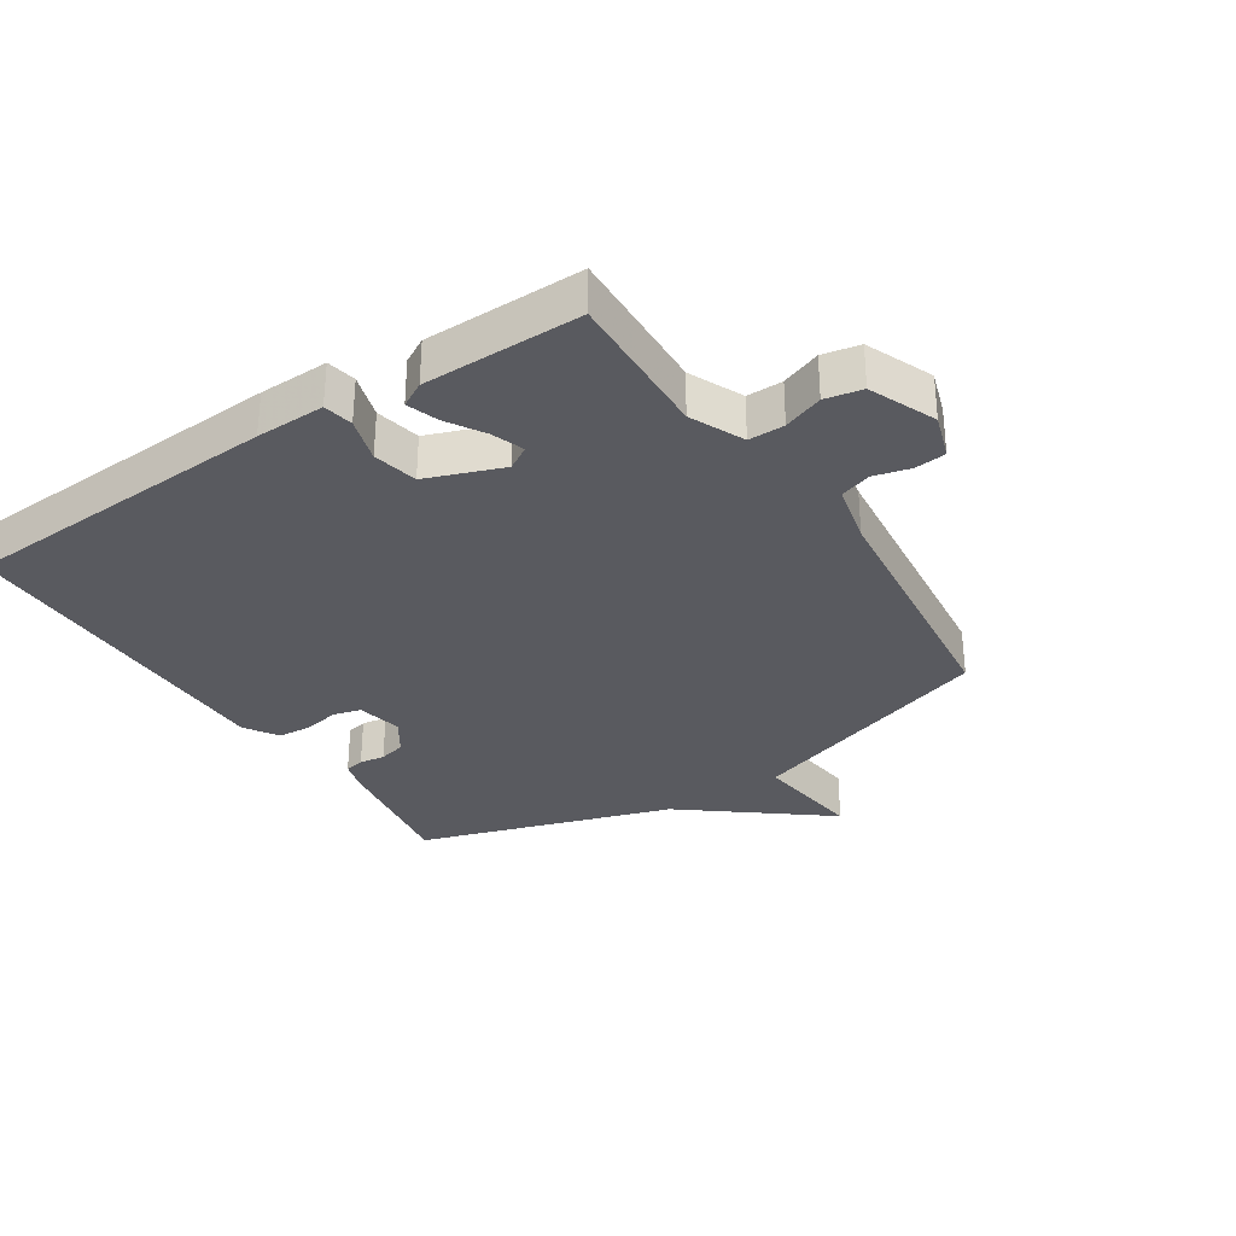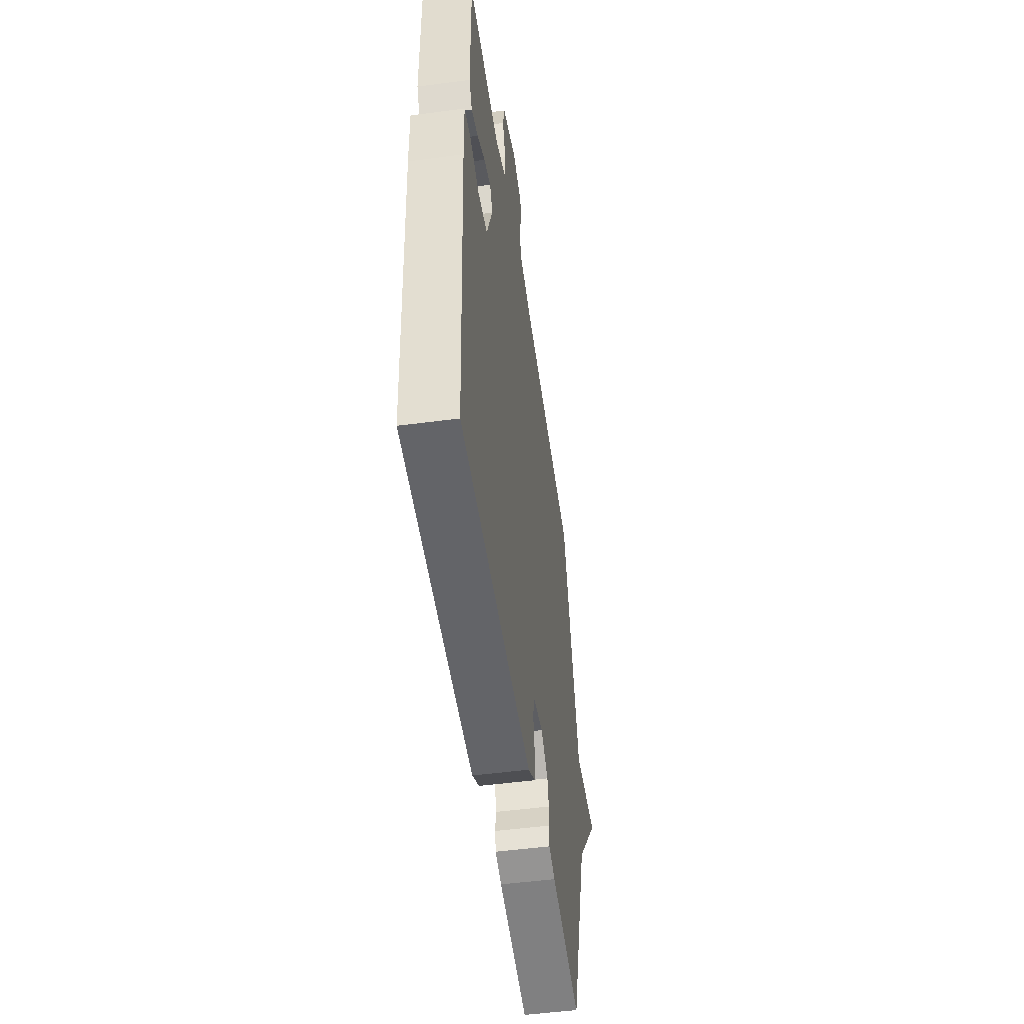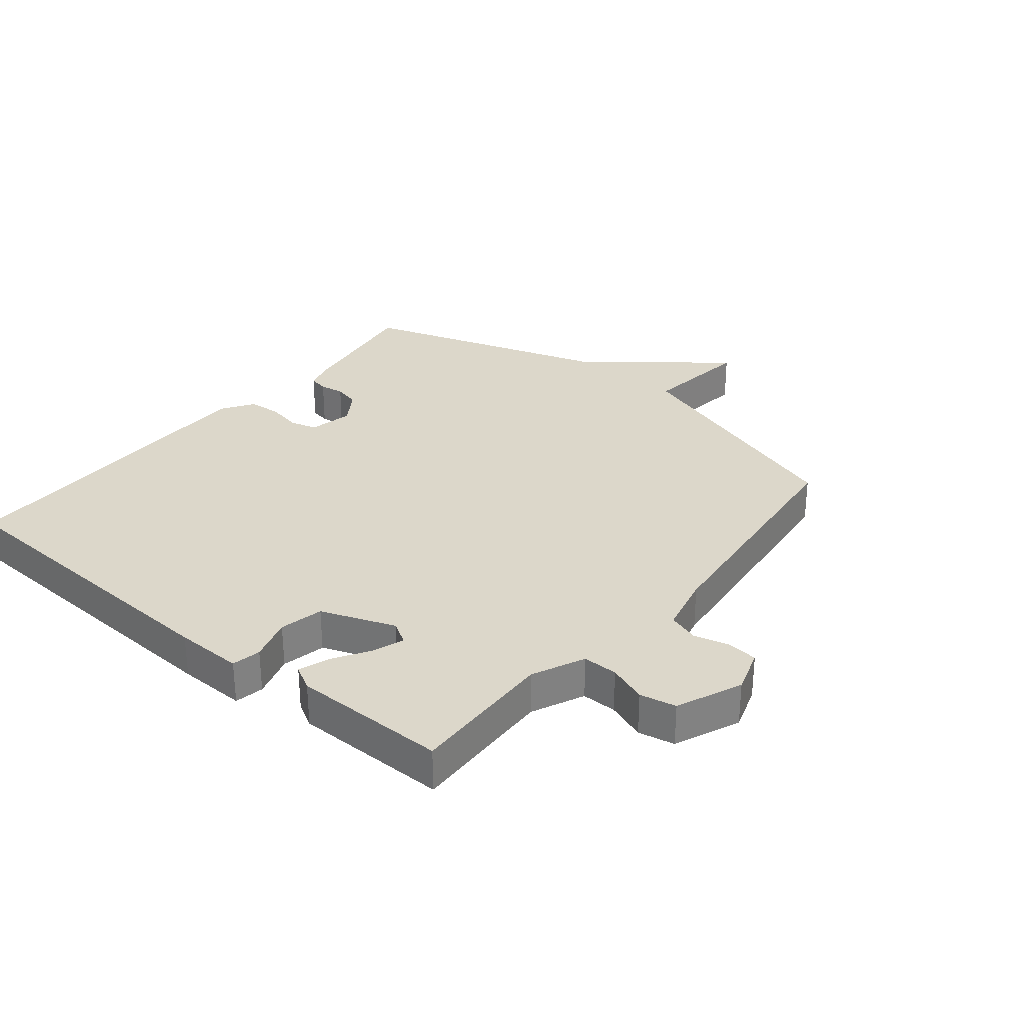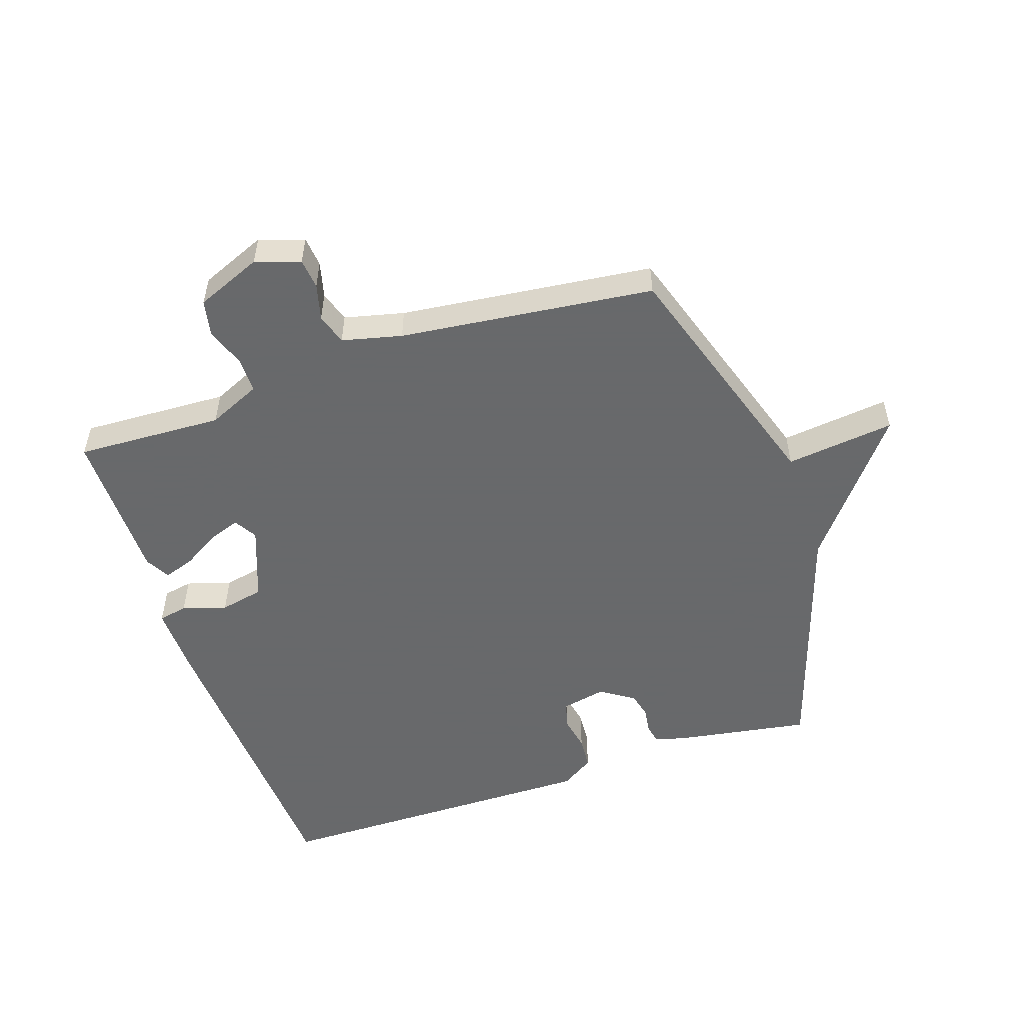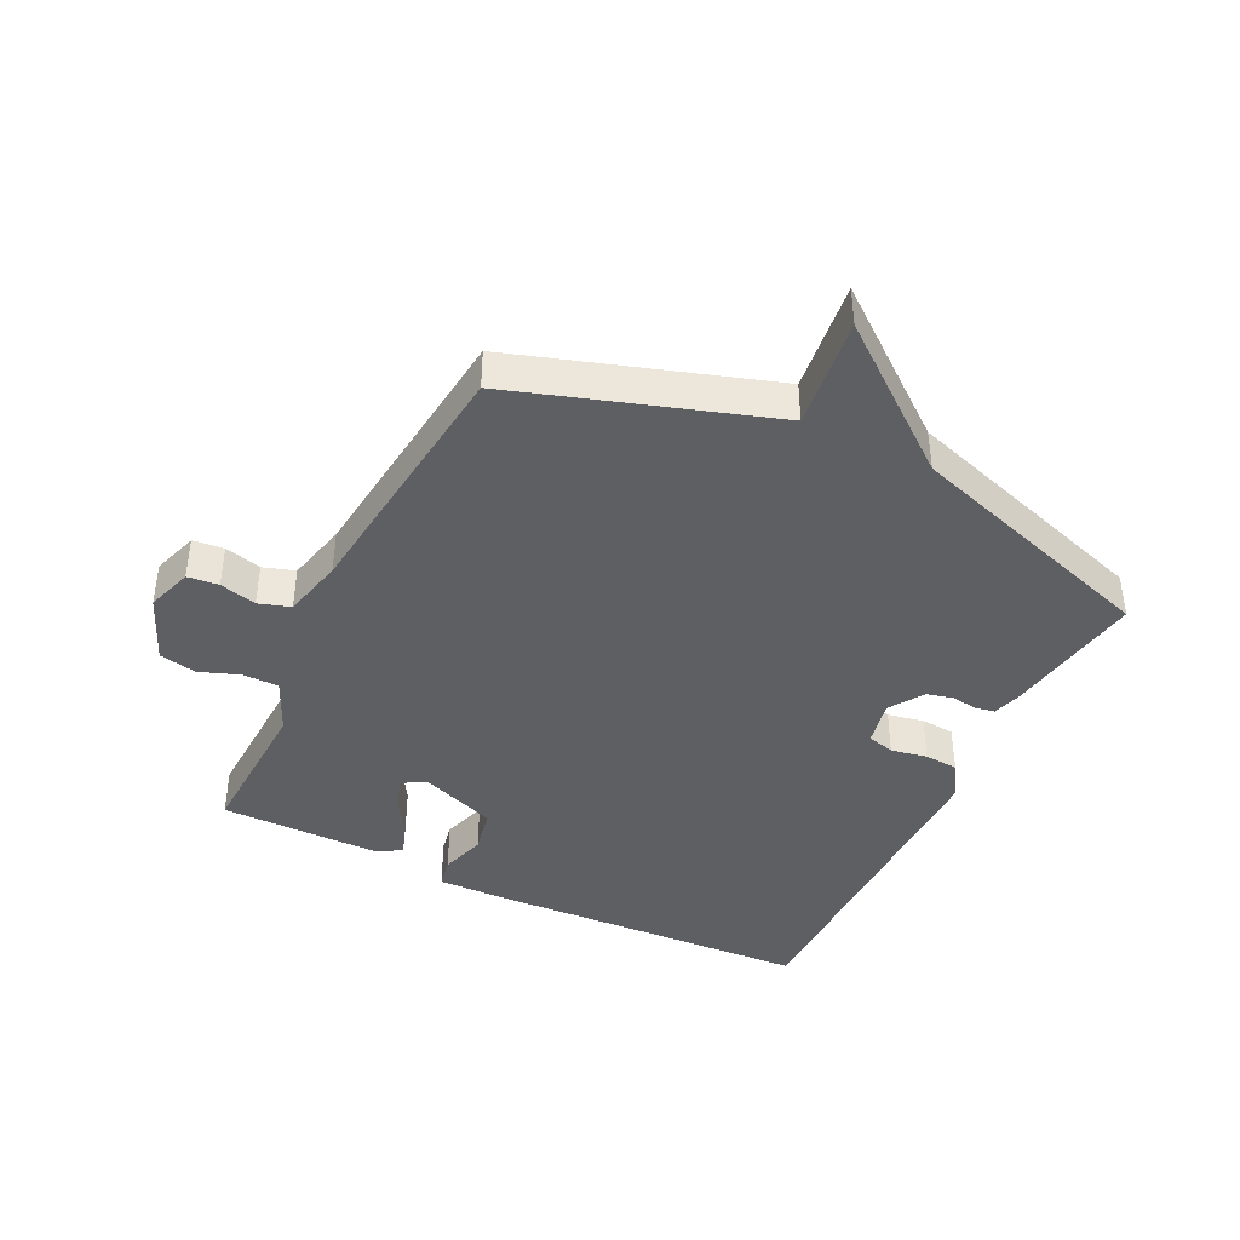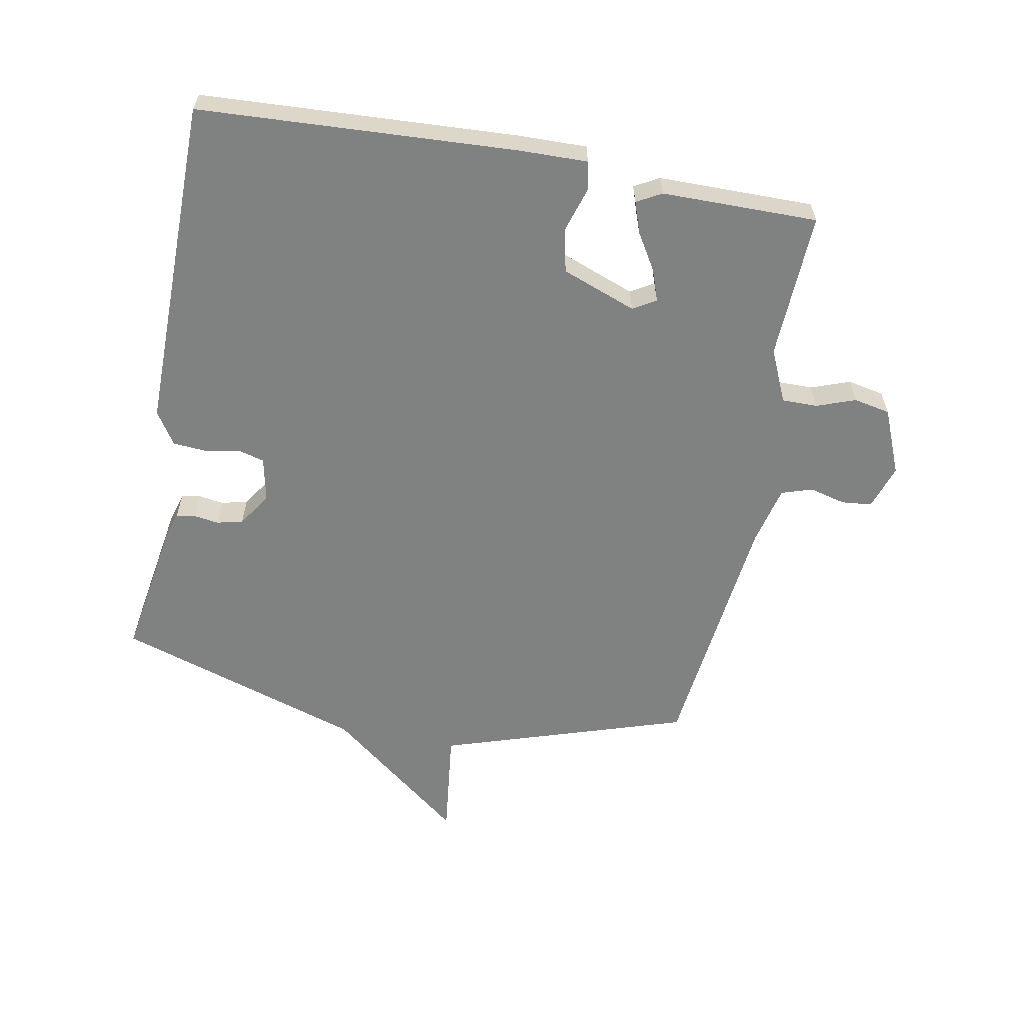
<metadata>
{"format":"obj","ext":"obj","renderer":"f3d","projection":"perspective","resolution":1024,"background":"white","views":[{"elev":-31.9,"azim":-56.7,"up":"+Y"},{"elev":-51.0,"azim":-81.8,"up":"+Z"},{"elev":30.6,"azim":-50.6,"up":"+Y"},{"elev":-52.6,"azim":18.5,"up":"+Y"},{"elev":-41.5,"azim":64.0,"up":"+Y"},{"elev":-60.3,"azim":-100.6,"up":"+Y"}]}
</metadata>
<code>
v -0.5 0.07 -0.5
v -0.527 0.07 0.011
v -0.529 0.07 0.121
v -0.482 0.07 0.13
v -0.411 0.07 0.108
v -0.34 0.07 0.123
v -0.295 0.07 0.243
v -0.317 0.07 0.28
v -0.368 0.07 0.262
v -0.427 0.07 0.226
v -0.477 0.07 0.209
v -0.499 0.07 0.249
v -0.5 0.07 0.5
v -0.263 0.07 0.49
v -0.178 0.07 0.528
v -0.178 0.07 0.585
v -0.201 0.07 0.648
v -0.189 0.07 0.707
v -0.083 0.07 0.751
v -0.011 0.07 0.727
v -0.006 0.07 0.678
v -0.021 0.07 0.62
v -0.005 0.07 0.57
v 0.091 0.07 0.547
v 0.5 0.07 0.5
v 0.629 0.07 0.101
v 0.804 0.07 0.122
v 0.629 0.07 -0.099
v 0.5 0.07 -0.5
v 0.28 0.07 -0.464
v 0.233 0.07 -0.45
v 0.227 0.07 -0.419
v 0.233 0.07 -0.379
v 0.223 0.07 -0.337
v 0.169 0.07 -0.301
v 0.097 0.07 -0.316
v 0.085 0.07 -0.359
v 0.096 0.07 -0.416
v 0.092 0.07 -0.469
v 0.039 0.07 -0.503
v -0.5 0 -0.5
v -0.527 0 0.011
v -0.529 0 0.121
v -0.482 0 0.13
v -0.411 0 0.108
v -0.34 0 0.123
v -0.295 0 0.243
v -0.317 0 0.28
v -0.368 0 0.262
v -0.427 0 0.226
v -0.477 0 0.209
v -0.499 0 0.249
v -0.5 0 0.5
v -0.263 0 0.49
v -0.178 0 0.528
v -0.178 0 0.585
v -0.201 0 0.648
v -0.189 0 0.707
v -0.083 0 0.751
v -0.011 0 0.727
v -0.006 0 0.678
v -0.021 0 0.62
v -0.005 0 0.57
v 0.091 0 0.547
v 0.5 0 0.5
v 0.629 0 0.101
v 0.804 0 0.122
v 0.629 0 -0.099
v 0.5 0 -0.5
v 0.28 0 -0.464
v 0.233 0 -0.45
v 0.227 0 -0.419
v 0.233 0 -0.379
v 0.223 0 -0.337
v 0.169 0 -0.301
v 0.097 0 -0.316
v 0.085 0 -0.359
v 0.096 0 -0.416
v 0.092 0 -0.469
v 0.039 0 -0.503
f 3 4 5
f 2 3 5
f 1 2 5
f 40 1 5
f 39 40 5
f 38 39 5
f 37 38 5
f 36 37 5 6
f 35 36 6 7
f 34 35 7 8
f 31 32 33
f 30 31 33
f 29 30 33
f 28 29 33
f 28 33 34
f 27 28 34
f 26 27 34
f 26 34 8
f 25 26 8
f 24 25 8
f 20 21 22
f 19 20 22
f 18 19 22
f 17 18 22
f 16 17 22
f 15 16 22 23
f 24 8 9
f 23 24 9
f 15 23 9
f 14 15 9
f 12 13 14
f 11 12 14
f 10 11 14
f 9 10 14
f 45 44 43
f 45 43 42
f 45 42 41
f 45 41 80
f 45 80 79
f 45 79 78
f 45 78 77
f 46 45 77 76
f 47 46 76 75
f 48 47 75 74
f 73 72 71
f 73 71 70
f 73 70 69
f 73 69 68
f 74 73 68
f 74 68 67
f 74 67 66
f 48 74 66
f 48 66 65
f 48 65 64
f 62 61 60
f 62 60 59
f 62 59 58
f 62 58 57
f 62 57 56
f 63 62 56 55
f 49 48 64
f 49 64 63
f 49 63 55
f 49 55 54
f 54 53 52
f 54 52 51
f 54 51 50
f 54 50 49
f 1 41 42 2
f 2 42 43 3
f 3 43 44 4
f 4 44 45 5
f 5 45 46 6
f 6 46 47 7
f 7 47 48 8
f 8 48 49 9
f 9 49 50 10
f 10 50 51 11
f 11 51 52 12
f 12 52 53 13
f 13 53 54 14
f 14 54 55 15
f 15 55 56 16
f 16 56 57 17
f 17 57 58 18
f 18 58 59 19
f 19 59 60 20
f 20 60 61 21
f 21 61 62 22
f 22 62 63 23
f 23 63 64 24
f 24 64 65 25
f 25 65 66 26
f 26 66 67 27
f 27 67 68 28
f 28 68 69 29
f 29 69 70 30
f 30 70 71 31
f 31 71 72 32
f 32 72 73 33
f 33 73 74 34
f 34 74 75 35
f 35 75 76 36
f 36 76 77 37
f 37 77 78 38
f 38 78 79 39
f 39 79 80 40
f 40 80 41 1

</code>
